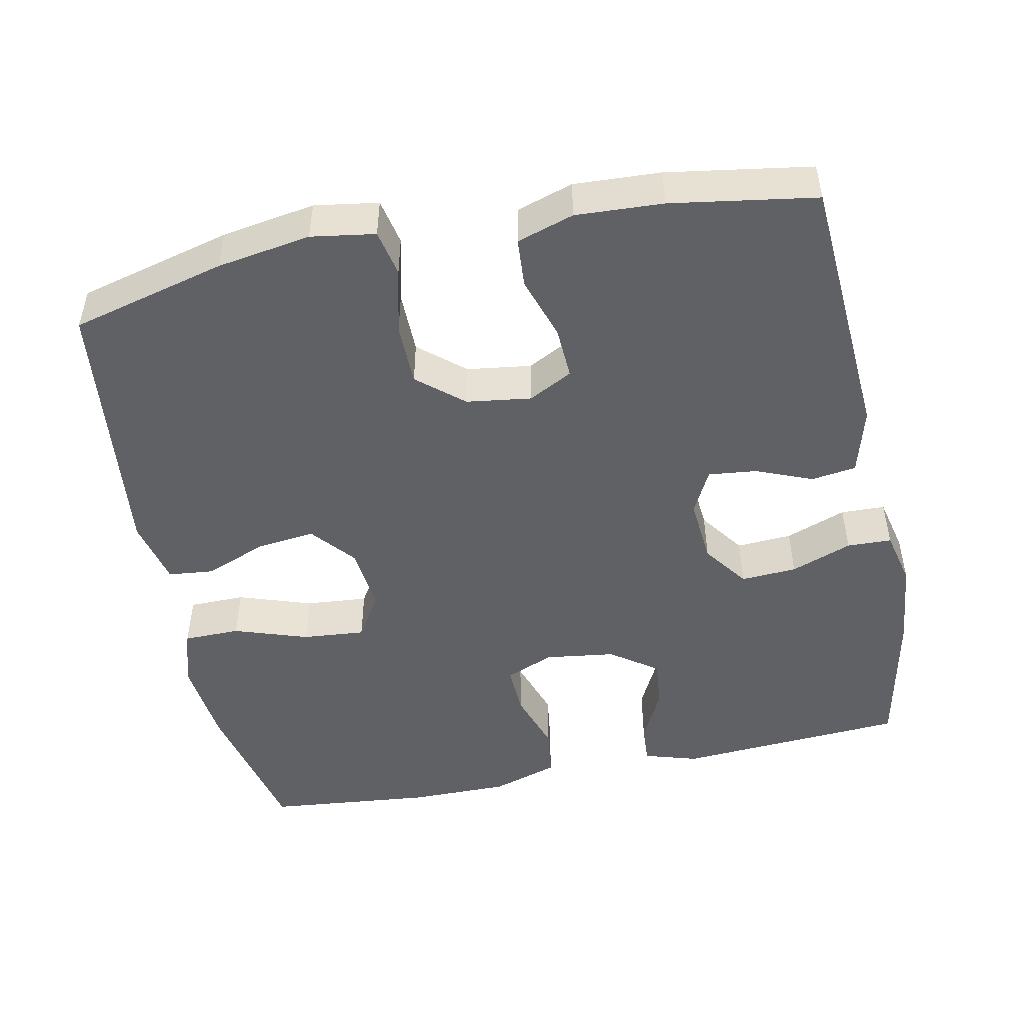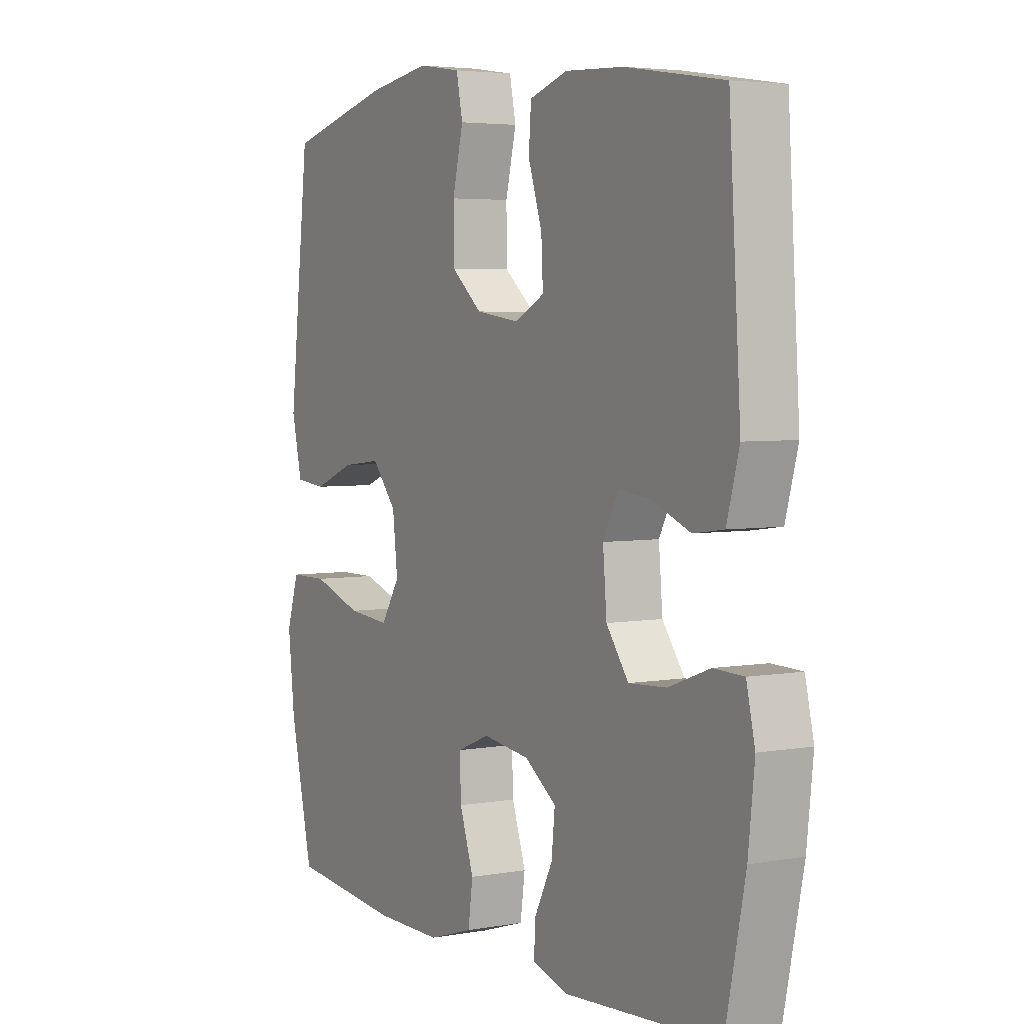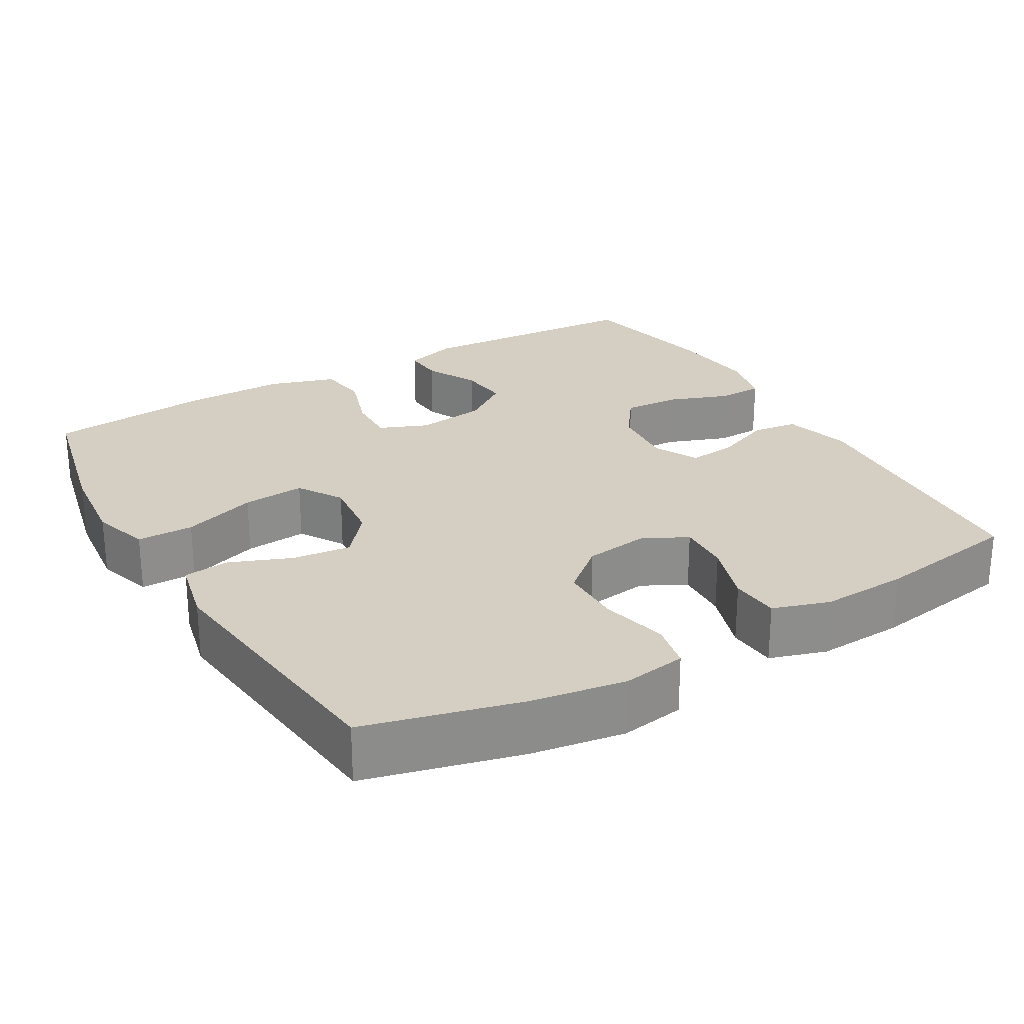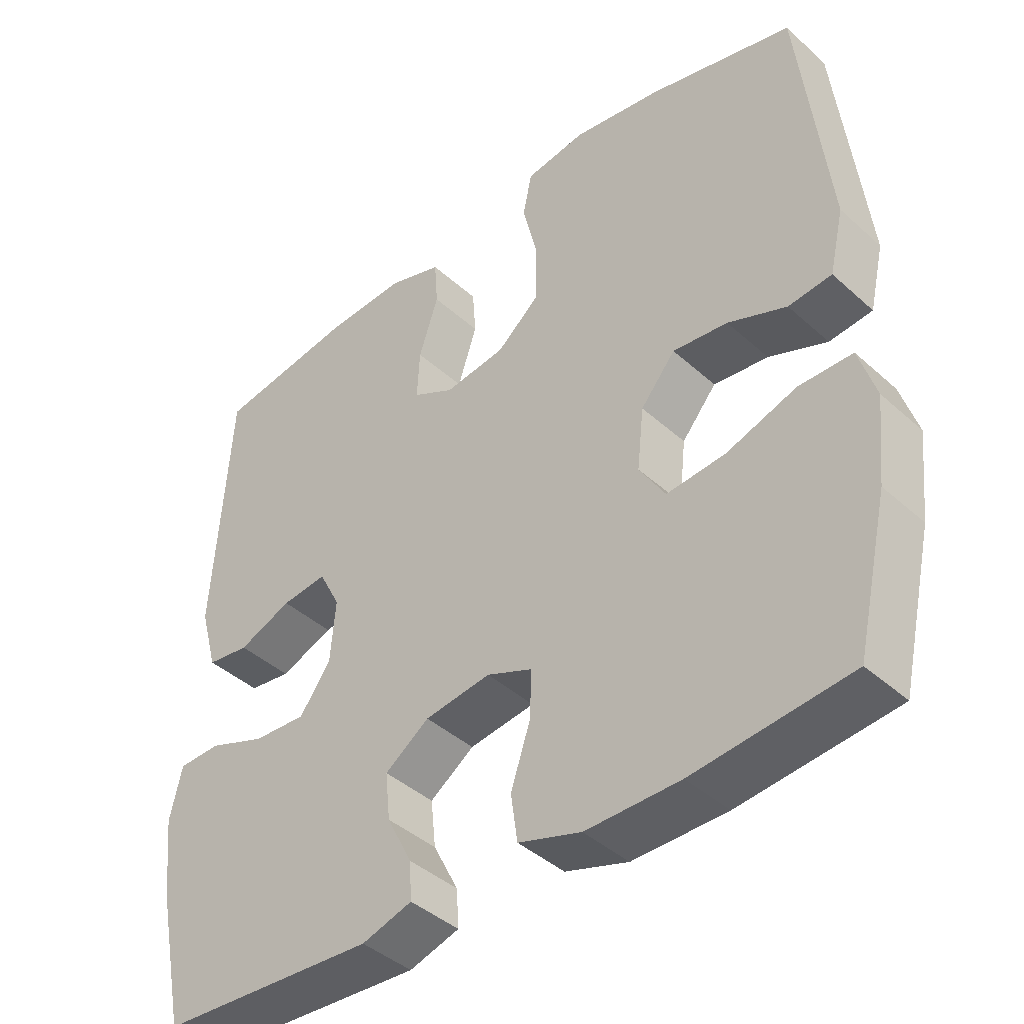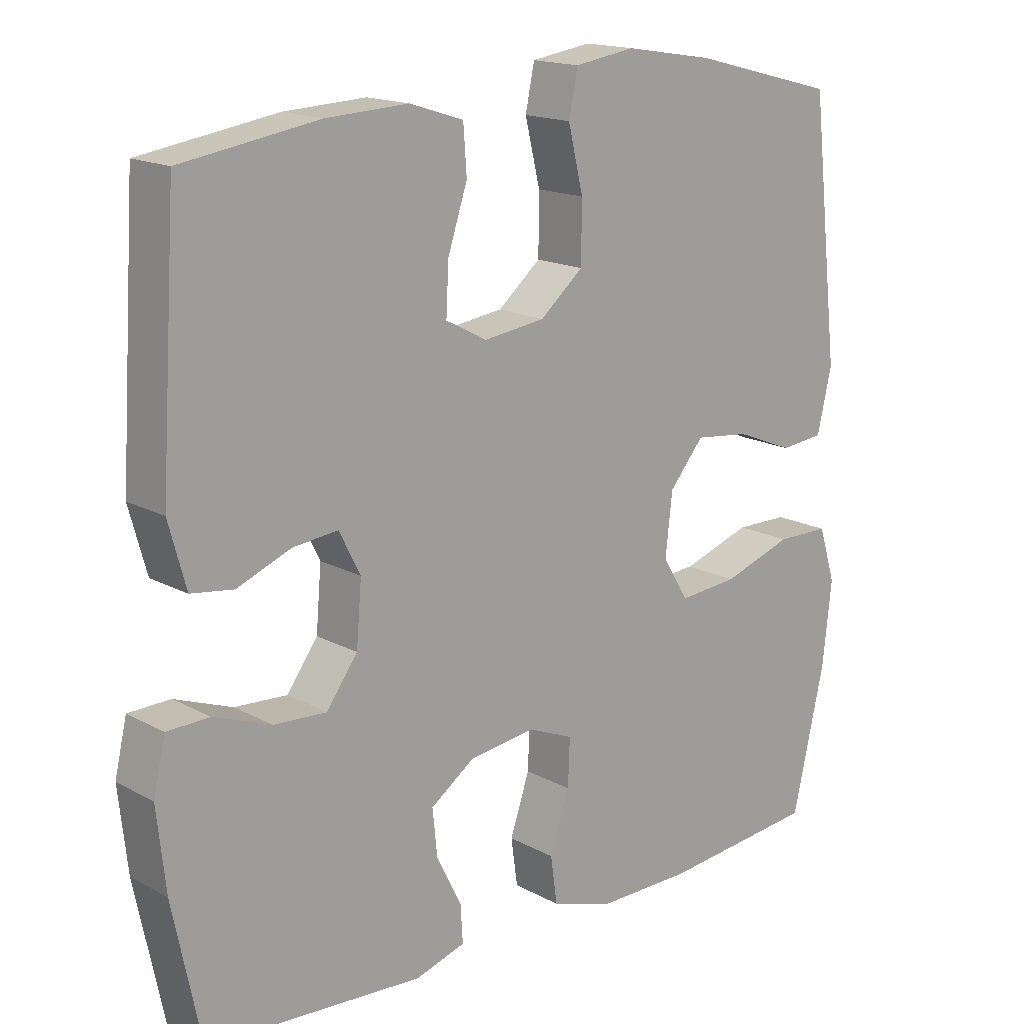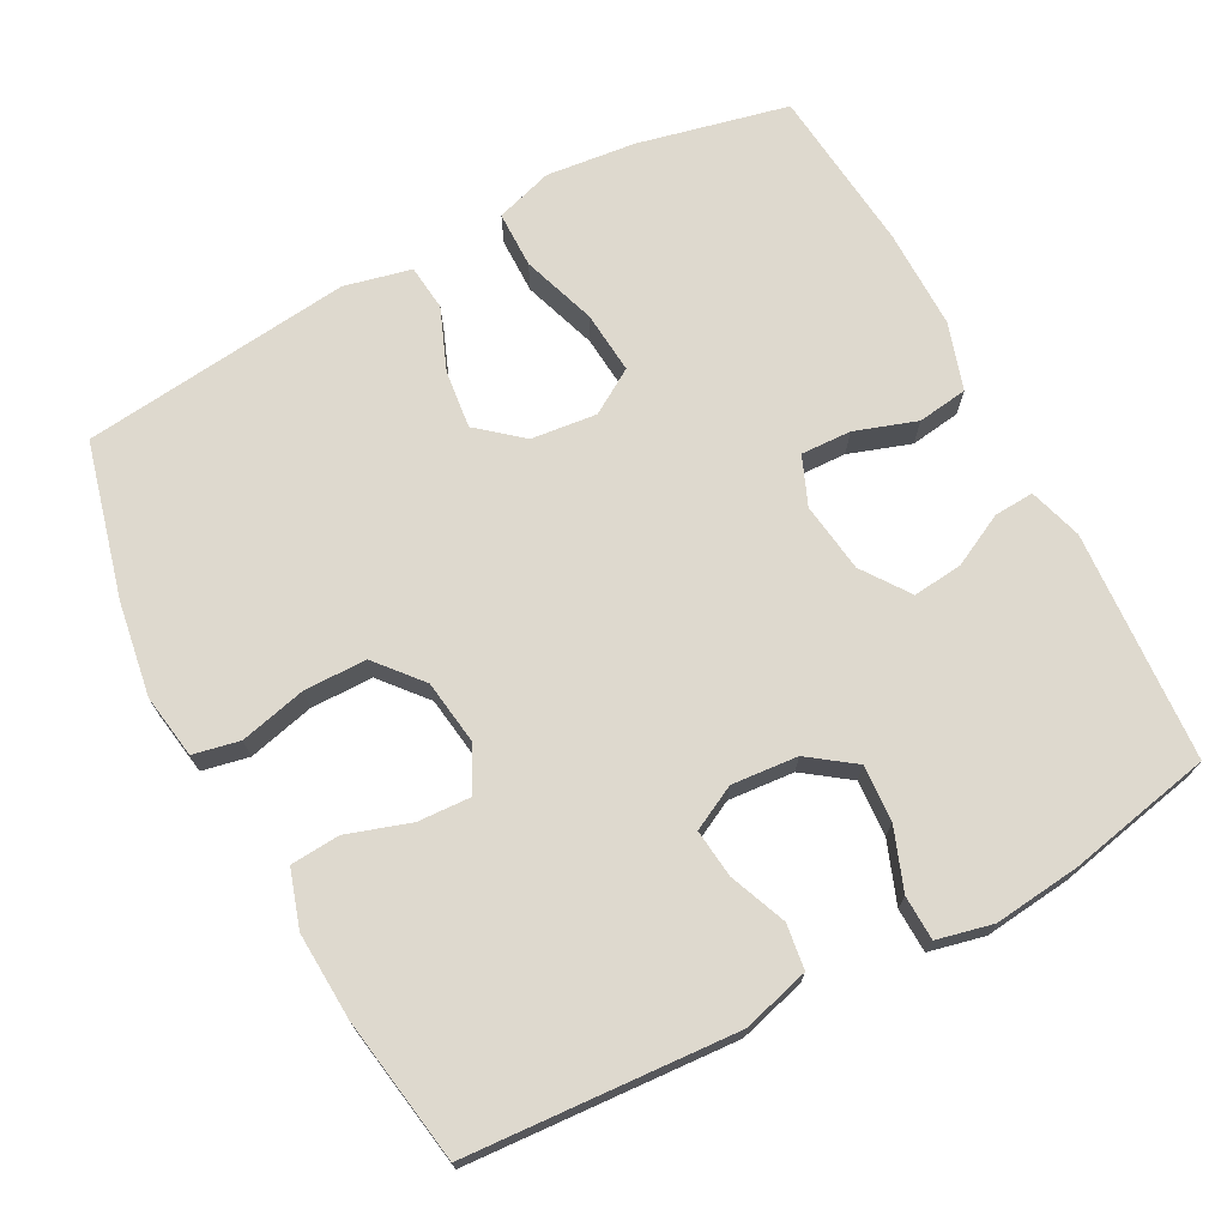
<metadata>
{"format":"obj","ext":"obj","renderer":"f3d","projection":"perspective","resolution":1024,"background":"white","views":[{"elev":-49.0,"azim":11.6,"up":"+Y"},{"elev":4.2,"azim":59.7,"up":"+Z"},{"elev":25.8,"azim":-30.3,"up":"+Y"},{"elev":-41.8,"azim":-137.2,"up":"+Z"},{"elev":16.3,"azim":137.9,"up":"+Z"},{"elev":71.5,"azim":62.0,"up":"+Y"}]}
</metadata>
<code>
o path3046
v -0.2659 0.0375 -0.5322
v -0.1291 0.0375 -0.5328
v -0.03775 0.0375 -0.5038
v -0.02826 0.0375 -0.4352
v -0.05676 0.0375 -0.3504
v -0.05933 0.0375 -0.2817
v 0.007198 0.0375 -0.2543
v 0.103 0.0375 -0.2672
v 0.1674 0.0375 -0.3127
v 0.1604 0.0375 -0.381
v 0.1239 0.0375 -0.4531
v 0.1205 0.0375 -0.5078
v 0.1936 0.0375 -0.5301
v 0.5088 0.0375 -0.5095
v 0.5497 0.0375 -0.3111
v 0.5626 0.0375 -0.1929
v 0.545 0.0375 -0.1168
v 0.4839 0.0375 -0.115
v 0.4002 0.0375 -0.1462
v 0.3234 0.0375 -0.1507
v 0.2783 0.0375 -0.08859
v 0.2707 0.0375 0.00174
v 0.3017 0.0375 0.06219
v 0.3677 0.0375 0.05498
v 0.4455 0.0375 0.0237
v 0.5072 0.0375 0.03223
v 0.5326 0.0375 0.1242
v 0.5088 0.0375 0.4925
v 0.3098 0.0375 0.5241
v 0.1906 0.0375 0.5302
v 0.1125 0.0375 0.5054
v 0.1076 0.0375 0.4379
v 0.136 0.0375 0.3517
v 0.1396 0.0375 0.2795
v 0.07913 0.0375 0.2481
v -0.009611 0.0375 0.2604
v -0.07226 0.0375 0.3133
v -0.07308 0.0375 0.3989
v -0.05118 0.0375 0.4897
v -0.06434 0.0375 0.5534
v -0.1521 0.0375 0.5671
v -0.2807 0.0375 0.5467
v -0.4929 0.0375 0.4925
v -0.5345 0.0375 0.1223
v -0.5133 0.0375 0.03085
v -0.4504 0.0375 0.02425
v -0.3655 0.0375 0.05803
v -0.2859 0.0375 0.06715
v -0.2355 0.0375 0.007332
v -0.2256 0.0375 -0.08277
v -0.2636 0.0375 -0.1437
v -0.3494 0.0375 -0.1364
v -0.4511 0.0375 -0.1022
v -0.5286 0.0375 -0.103
v -0.5531 0.0375 -0.1814
v -0.5398 0.0375 -0.3038
v -0.4929 0.0375 -0.5095
v -0.2659 -0.0375 -0.5322
v -0.1291 -0.0375 -0.5328
v -0.03775 -0.0375 -0.5038
v -0.02826 -0.0375 -0.4352
v -0.05676 -0.0375 -0.3504
v -0.05933 -0.0375 -0.2817
v 0.007198 -0.0375 -0.2543
v 0.103 -0.0375 -0.2672
v 0.1674 -0.0375 -0.3127
v 0.1604 -0.0375 -0.381
v 0.1239 -0.0375 -0.4531
v 0.1205 -0.0375 -0.5078
v 0.1936 -0.0375 -0.5301
v 0.5088 -0.0375 -0.5095
v 0.5497 -0.0375 -0.3111
v 0.5626 -0.0375 -0.1929
v 0.545 -0.0375 -0.1168
v 0.4839 -0.0375 -0.115
v 0.4002 -0.0375 -0.1462
v 0.3234 -0.0375 -0.1507
v 0.2783 -0.0375 -0.08859
v 0.2707 -0.0375 0.00174
v 0.3017 -0.0375 0.06219
v 0.3677 -0.0375 0.05498
v 0.4455 -0.0375 0.0237
v 0.5072 -0.0375 0.03223
v 0.5326 -0.0375 0.1242
v 0.5088 -0.0375 0.4925
v 0.3098 -0.0375 0.5241
v 0.1906 -0.0375 0.5302
v 0.1125 -0.0375 0.5054
v 0.1076 -0.0375 0.4379
v 0.136 -0.0375 0.3517
v 0.1396 -0.0375 0.2795
v 0.07913 -0.0375 0.2481
v -0.009611 -0.0375 0.2604
v -0.07226 -0.0375 0.3133
v -0.07308 -0.0375 0.3989
v -0.05118 -0.0375 0.4897
v -0.06434 -0.0375 0.5534
v -0.1521 -0.0375 0.5671
v -0.2807 -0.0375 0.5467
v -0.4929 -0.0375 0.4925
v -0.5345 -0.0375 0.1223
v -0.5133 -0.0375 0.03085
v -0.4504 -0.0375 0.02425
v -0.3655 -0.0375 0.05803
v -0.2859 -0.0375 0.06715
v -0.2355 -0.0375 0.007332
v -0.2256 -0.0375 -0.08277
v -0.2636 -0.0375 -0.1437
v -0.3494 -0.0375 -0.1364
v -0.4511 -0.0375 -0.1022
v -0.5286 -0.0375 -0.103
v -0.5531 -0.0375 -0.1814
v -0.5398 -0.0375 -0.3038
v -0.4929 -0.0375 -0.5095
v 0.5497 0.0375 -0.3111
v 0.5626 0.0375 -0.1929
v 0.545 0.0375 -0.1168
v 0.545 0.0375 -0.1168
v 0.4839 0.0375 -0.115
v 0.5072 0.0375 0.03223
v 0.5072 0.0375 0.03223
v 0.5326 0.0375 0.1242
v 0.5088 0.0375 -0.5095
v 0.5088 0.0375 -0.5095
v 0.5088 0.0375 0.4925
v 0.5088 0.0375 0.4925
v 0.4455 0.0375 0.0237
v 0.4002 0.0375 -0.1462
v 0.3677 0.0375 0.05498
v 0.3098 0.0375 0.5241
v 0.3234 0.0375 -0.1507
v 0.3017 0.0375 0.06219
v 0.3017 0.0375 0.06219
v 0.2783 0.0375 -0.08859
v 0.1936 0.0375 -0.5301
v 0.1906 0.0375 0.5302
v 0.2707 0.0375 0.00174
v 0.1205 0.0375 -0.5078
v 0.1205 0.0375 -0.5078
v 0.1674 0.0375 -0.3127
v 0.1674 0.0375 -0.3127
v 0.1604 0.0375 -0.381
v 0.136 0.0375 0.3517
v 0.1396 0.0375 0.2795
v 0.1396 0.0375 0.2795
v 0.1125 0.0375 0.5054
v 0.1125 0.0375 0.5054
v 0.103 0.0375 -0.2672
v 0.1239 0.0375 -0.4531
v 0.07913 0.0375 0.2481
v 0.1076 0.0375 0.4379
v 0.007198 0.0375 -0.2543
v -0.009611 0.0375 0.2604
v -0.05933 0.0375 -0.2817
v -0.05933 0.0375 -0.2817
v -0.07226 0.0375 0.3133
v -0.03775 0.0375 -0.5038
v -0.03775 0.0375 -0.5038
v -0.02826 0.0375 -0.4352
v -0.05676 0.0375 -0.3504
v -0.1291 0.0375 -0.5328
v -0.07308 0.0375 0.3989
v -0.05118 0.0375 0.4897
v -0.06434 0.0375 0.5534
v -0.06434 0.0375 0.5534
v -0.1521 0.0375 0.5671
v -0.2659 0.0375 -0.5322
v -0.2807 0.0375 0.5467
v -0.2256 0.0375 -0.08277
v -0.2636 0.0375 -0.1437
v -0.2636 0.0375 -0.1437
v -0.2355 0.0375 0.007332
v -0.2859 0.0375 0.06715
v -0.3494 0.0375 -0.1364
v -0.3655 0.0375 0.05803
v -0.4511 0.0375 -0.1022
v -0.4504 0.0375 0.02425
v -0.5133 0.0375 0.03085
v -0.5133 0.0375 0.03085
v -0.5286 0.0375 -0.103
v -0.5286 0.0375 -0.103
v -0.4929 0.0375 -0.5095
v -0.4929 0.0375 -0.5095
v -0.4929 0.0375 0.4925
v -0.4929 0.0375 0.4925
v -0.5345 0.0375 0.1223
v -0.5398 0.0375 -0.3038
v -0.5531 0.0375 -0.1814
v 0.5497 -0.0375 -0.3111
v 0.5626 -0.0375 -0.1929
v 0.545 -0.0375 -0.1168
v 0.545 -0.0375 -0.1168
v 0.4839 -0.0375 -0.115
v 0.5072 -0.0375 0.03223
v 0.5072 -0.0375 0.03223
v 0.5326 -0.0375 0.1242
v 0.5088 -0.0375 -0.5095
v 0.5088 -0.0375 -0.5095
v 0.5088 -0.0375 0.4925
v 0.5088 -0.0375 0.4925
v 0.4455 -0.0375 0.0237
v 0.4002 -0.0375 -0.1462
v 0.3677 -0.0375 0.05498
v 0.3098 -0.0375 0.5241
v 0.3234 -0.0375 -0.1507
v 0.3017 -0.0375 0.06219
v 0.3017 -0.0375 0.06219
v 0.2783 -0.0375 -0.08859
v 0.1936 -0.0375 -0.5301
v 0.1906 -0.0375 0.5302
v 0.2707 -0.0375 0.00174
v 0.1205 -0.0375 -0.5078
v 0.1205 -0.0375 -0.5078
v 0.1674 -0.0375 -0.3127
v 0.1674 -0.0375 -0.3127
v 0.1604 -0.0375 -0.381
v 0.136 -0.0375 0.3517
v 0.1396 -0.0375 0.2795
v 0.1396 -0.0375 0.2795
v 0.1125 -0.0375 0.5054
v 0.1125 -0.0375 0.5054
v 0.103 -0.0375 -0.2672
v 0.1239 -0.0375 -0.4531
v 0.07913 -0.0375 0.2481
v 0.1076 -0.0375 0.4379
v 0.007198 -0.0375 -0.2543
v -0.009611 -0.0375 0.2604
v -0.05933 -0.0375 -0.2817
v -0.05933 -0.0375 -0.2817
v -0.07226 -0.0375 0.3133
v -0.03775 -0.0375 -0.5038
v -0.03775 -0.0375 -0.5038
v -0.02826 -0.0375 -0.4352
v -0.05676 -0.0375 -0.3504
v -0.1291 -0.0375 -0.5328
v -0.07308 -0.0375 0.3989
v -0.05118 -0.0375 0.4897
v -0.06434 -0.0375 0.5534
v -0.06434 -0.0375 0.5534
v -0.1521 -0.0375 0.5671
v -0.2659 -0.0375 -0.5322
v -0.2807 -0.0375 0.5467
v -0.2256 -0.0375 -0.08277
v -0.2636 -0.0375 -0.1437
v -0.2636 -0.0375 -0.1437
v -0.2355 -0.0375 0.007332
v -0.2859 -0.0375 0.06715
v -0.3494 -0.0375 -0.1364
v -0.3655 -0.0375 0.05803
v -0.4511 -0.0375 -0.1022
v -0.4504 -0.0375 0.02425
v -0.5133 -0.0375 0.03085
v -0.5133 -0.0375 0.03085
v -0.5286 -0.0375 -0.103
v -0.5286 -0.0375 -0.103
v -0.4929 -0.0375 -0.5095
v -0.4929 -0.0375 -0.5095
v -0.4929 -0.0375 0.4925
v -0.4929 -0.0375 0.4925
v -0.5345 -0.0375 0.1223
v -0.5398 -0.0375 -0.3038
v -0.5531 -0.0375 -0.1814
f 216 223 209
f 261 241 248
f 243 228 226
f 256 241 261
f 217 210 225
f 262 261 248
f 211 206 224
f 226 222 208
f 246 211 224
f 246 226 211
f 258 247 242
f 218 196 204
f 234 244 241
f 208 222 205
f 244 228 243
f 189 216 197
f 216 189 214
f 258 249 247
f 190 202 189
f 210 217 204
f 248 241 244
f 205 189 202
f 211 226 208
f 225 210 220
f 203 201 196
f 250 262 248
f 204 196 199
f 203 218 206
f 242 247 230
f 196 201 194
f 196 218 203
f 217 218 204
f 246 224 227
f 222 214 205
f 243 226 246
f 246 227 247
f 252 251 260
f 209 223 212
f 240 236 237
f 230 236 242
f 234 235 233
f 202 190 193
f 240 237 238
f 260 251 249
f 224 206 218
f 235 234 241
f 228 244 234
f 214 189 205
f 193 190 191
f 233 235 231
f 197 216 209
f 260 249 258
f 242 236 240
f 247 227 230
f 254 262 250
f 15 16 73 72
f 16 118 192 73
f 17 18 75 74
f 121 27 84 195
f 124 15 72 198
f 27 126 200 84
f 25 26 83 82
f 18 19 76 75
f 24 25 82 81
f 28 29 86 85
f 19 20 77 76
f 133 24 81 207
f 20 21 78 77
f 13 14 71 70
f 29 30 87 86
f 22 23 80 79
f 21 22 79 78
f 139 13 70 213
f 141 10 67 215
f 33 145 219 90
f 30 147 221 87
f 8 9 66 65
f 11 12 69 68
f 10 11 68 67
f 34 35 92 91
f 32 33 90 89
f 31 32 89 88
f 7 8 65 64
f 35 36 93 92
f 155 7 64 229
f 36 37 94 93
f 158 4 61 232
f 4 5 62 61
f 2 3 60 59
f 38 39 96 95
f 39 165 239 96
f 5 6 63 62
f 40 41 98 97
f 37 38 95 94
f 1 2 59 58
f 41 42 99 98
f 50 171 245 107
f 49 50 107 106
f 48 49 106 105
f 51 52 109 108
f 47 48 105 104
f 52 53 110 109
f 46 47 104 103
f 179 46 103 253
f 53 181 255 110
f 183 1 58 257
f 42 185 259 99
f 44 45 102 101
f 43 44 101 100
f 56 57 114 113
f 55 56 113 112
f 54 55 112 111
f 142 135 149
f 187 174 167
f 169 152 154
f 182 187 167
f 143 151 136
f 188 174 187
f 137 150 132
f 152 134 148
f 172 150 137
f 172 137 152
f 184 168 173
f 144 130 122
f 160 167 170
f 134 131 148
f 170 169 154
f 115 123 142
f 142 140 115
f 184 173 175
f 116 115 128
f 136 130 143
f 174 170 167
f 131 128 115
f 137 134 152
f 151 146 136
f 129 122 127
f 176 174 188
f 130 125 122
f 129 132 144
f 168 156 173
f 122 120 127
f 122 129 144
f 143 130 144
f 172 153 150
f 148 131 140
f 169 172 152
f 172 173 153
f 178 186 177
f 135 138 149
f 166 163 162
f 156 168 162
f 160 159 161
f 128 119 116
f 166 164 163
f 186 175 177
f 150 144 132
f 161 167 160
f 154 160 170
f 140 131 115
f 119 117 116
f 159 157 161
f 123 135 142
f 186 184 175
f 168 166 162
f 173 156 153
f 180 176 188

</code>
